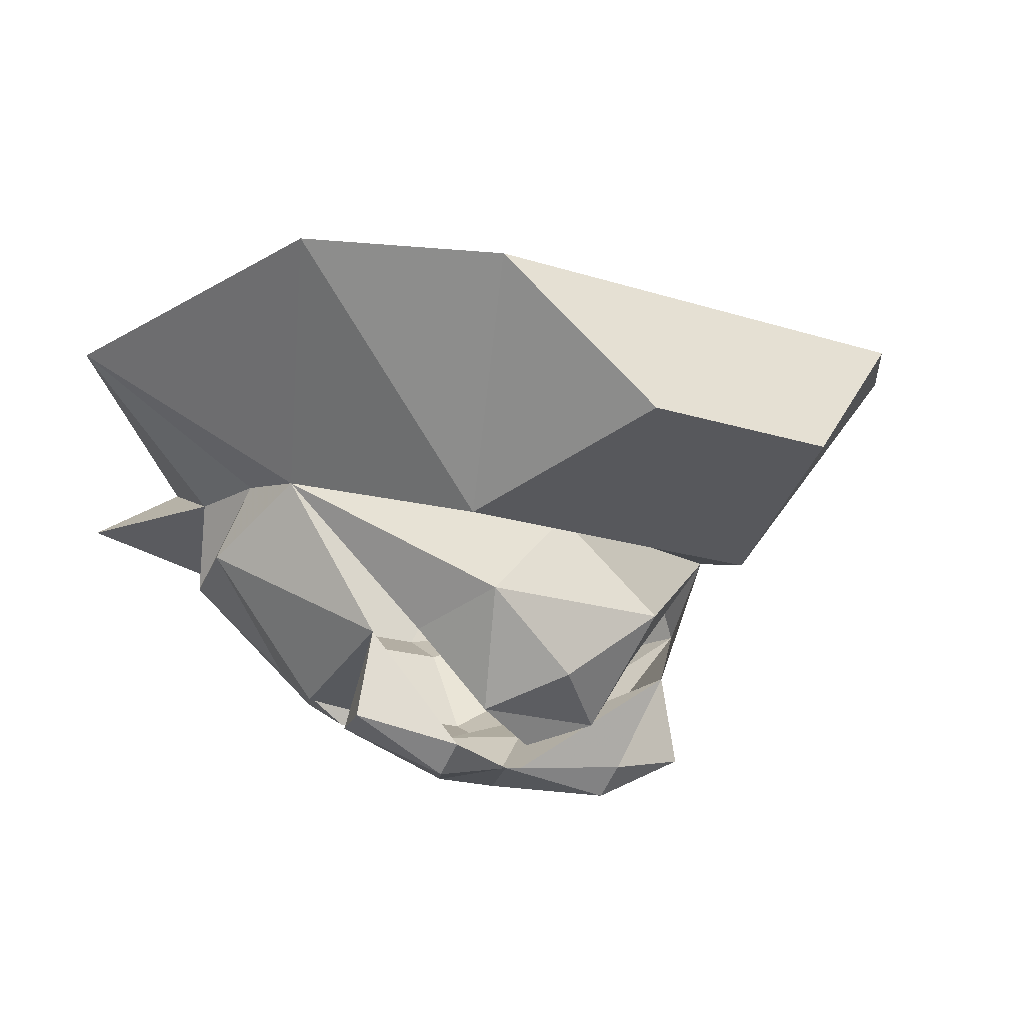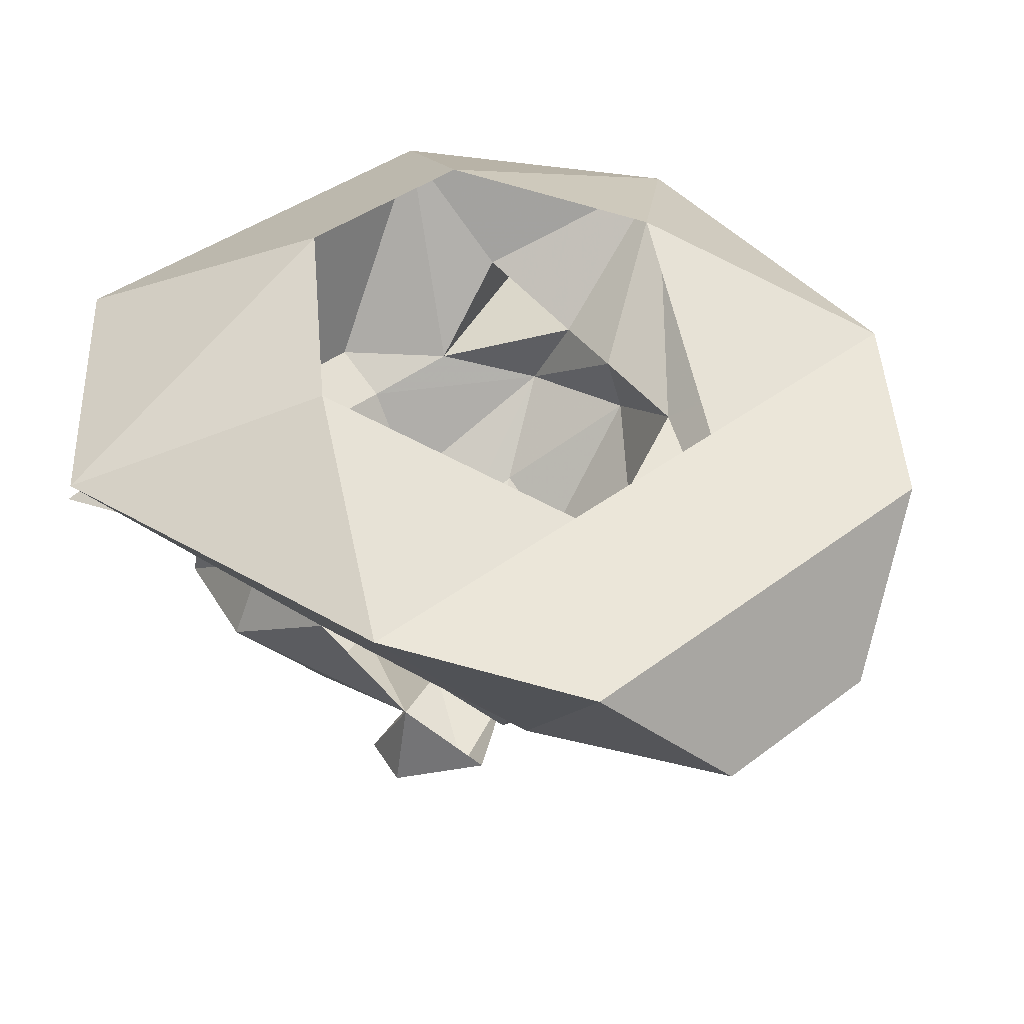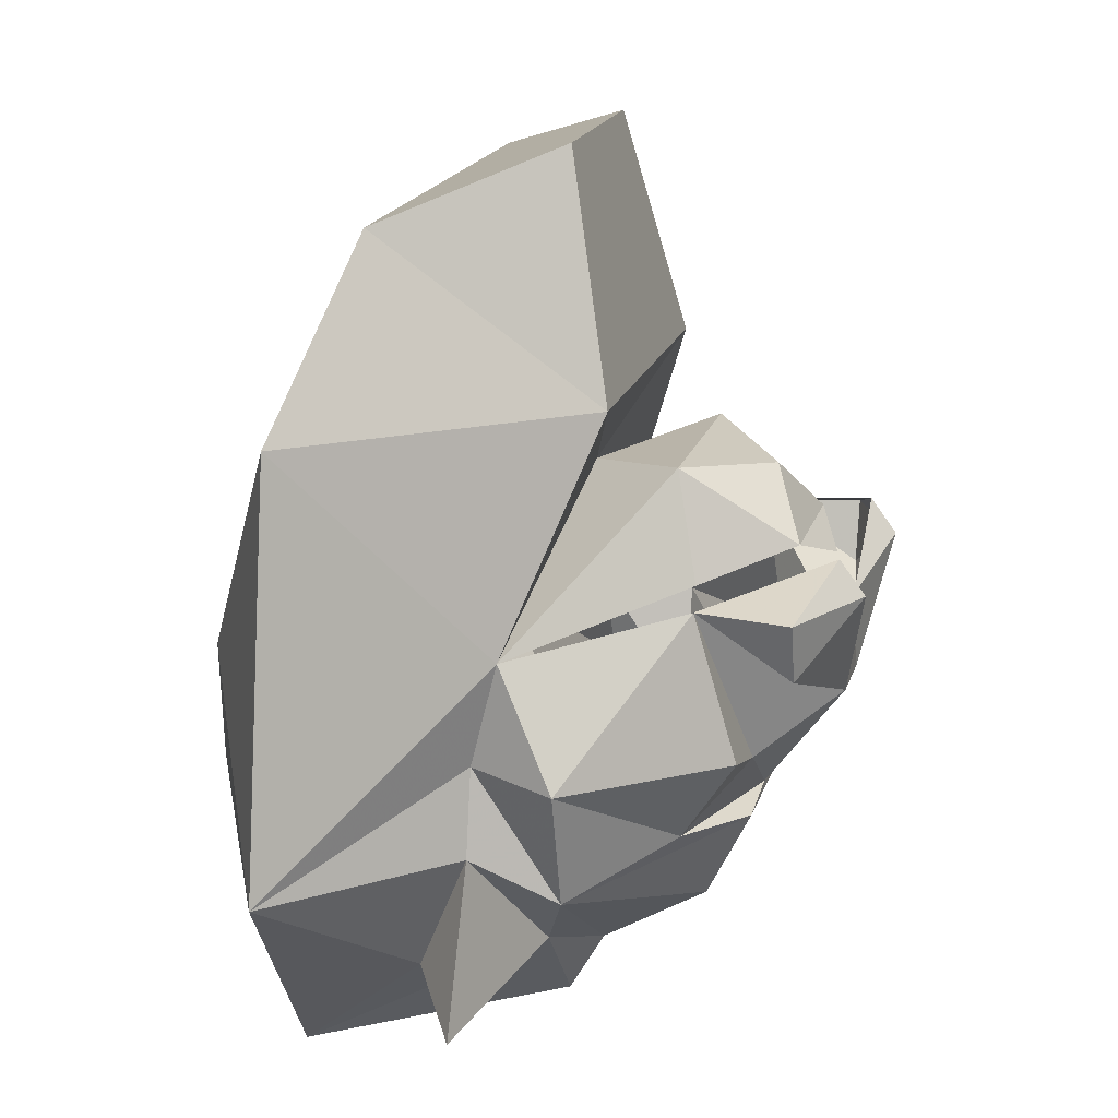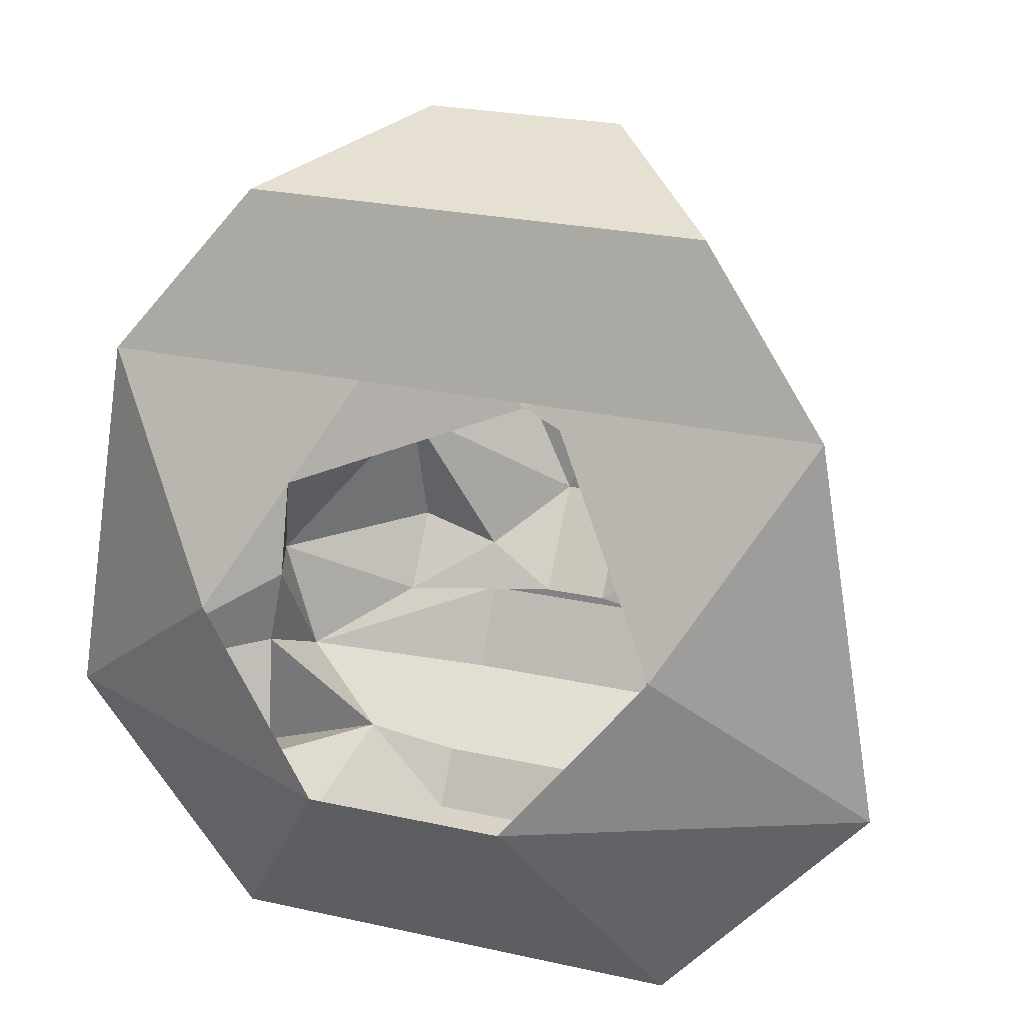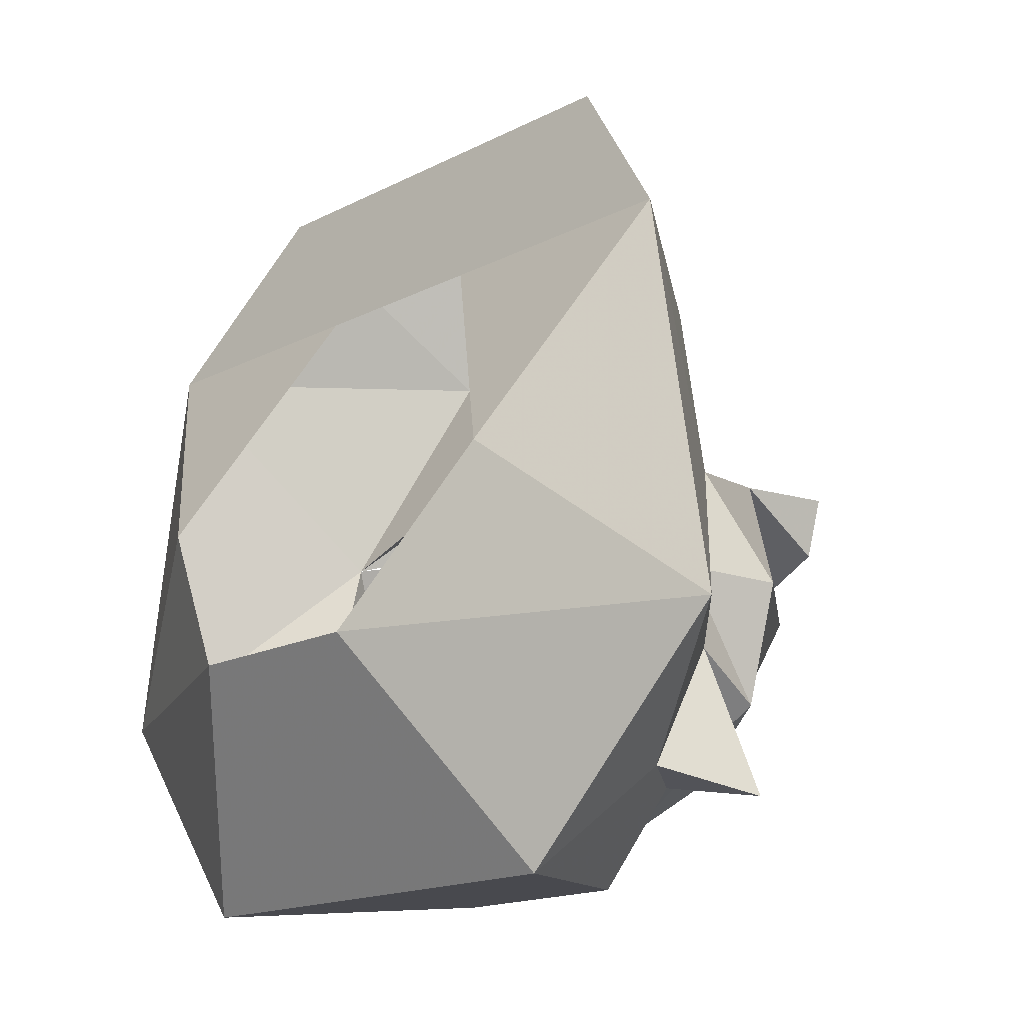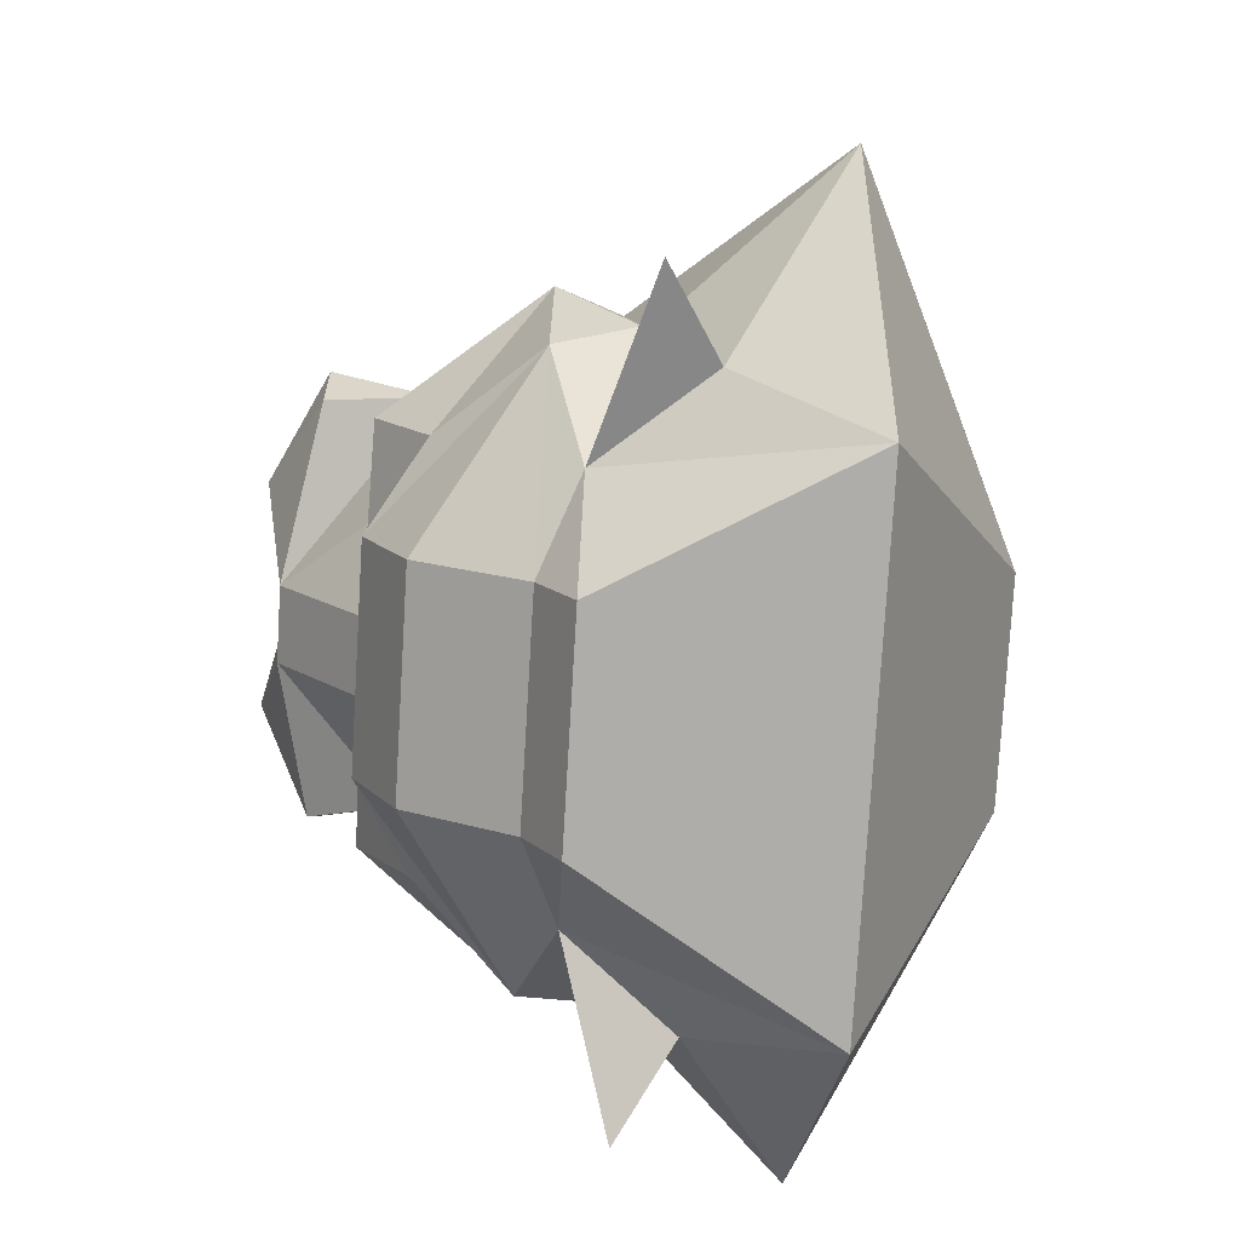
<metadata>
{"format":"obj","ext":"obj","renderer":"f3d","projection":"perspective","resolution":1024,"background":"white","views":[{"elev":-19.0,"azim":148.3,"up":"+Z"},{"elev":39.0,"azim":136.2,"up":"+Z"},{"elev":17.9,"azim":104.5,"up":"+Y"},{"elev":24.6,"azim":20.2,"up":"+Y"},{"elev":-15.8,"azim":47.4,"up":"+Y"},{"elev":-77.8,"azim":-93.4,"up":"+Y"}]}
</metadata>
<code>
o unused/3872
v -12 -45 -22
v 12 -45 -22
v 28 -47 5
v -28 -47 5
v -22 -34 -22
v -12 -38 -26
v 12 -38 -26
v 22 -34 -22
v 32 -34 -10
v 52 -20 2
v 12 -20 20
v -12 -20 20
v -52 -20 2
v -32 -34 -10
v -42 -38 -16
v -34 -20 -16
v -32 -25 -26
v -12 -31 -38
v 12 -31 -38
v 32 -25 -26
v 34 -20 -16
v 42 -38 -16
v 32 -10 -16
v 32 2 -19
v 44 27 2
v 28 0 14
v 20 27 -28
v -20 27 -28
v -12 54 -22
v 12 54 -22
v 28 47 -4
v 0 16 -22
v -32 2 -19
v -44 27 2
v -28 47 -4
v -12 27 2
v 12 27 2
v -32 -10 -16
v -28 0 14
v -22 -1 -49
v -22 6 -38
v -24 6 -49
v -12 6 -55
v -4 -8 -52
v -12 -14 -43
v -22 -11 -43
v -36 -11 -26
v -12 10 -52
v 0 2 -52
v 4 -8 -52
v 0 -20 -43
v -4 -20 -43
v -22 -20 -37
v -12 -21 -43
v 12 -21 -43
v 22 -20 -37
v 36 -11 -26
v 24 6 -49
v 22 -1 -49
v 12 6 -55
v 12 10 -52
v 22 6 -38
v 4 -20 -43
v 12 -14 -43
v 22 -11 -43
v 12 19 -34
v -12 19 -34
v 16 7 -37
v 8 10 -47
v 0 17 -43
v -8 10 -47
v -16 7 -37
v 0 7 -50
f 1 2 3
f 1 3 4
f 1 4 5
f 1 5 6
f 1 6 2
f 2 6 7
f 2 7 8
f 2 8 3
f 3 8 9
f 3 9 10
f 3 10 11
f 3 11 4
f 4 11 12
f 4 12 13
f 4 13 14
f 4 14 5
f 5 14 15
f 5 15 16
f 5 16 17
f 5 17 6
f 6 17 18
f 6 18 7
f 7 18 19
f 7 19 20
f 7 20 8
f 8 20 21
f 8 21 22
f 8 22 9
f 9 22 21
f 9 21 10
f 10 21 23
f 10 23 24
f 10 24 25
f 10 25 26
f 10 26 11
f 27 28 29
f 27 29 30
f 27 30 31
f 27 31 25
f 27 25 24
f 27 24 32
f 27 32 28
f 28 32 33
f 28 33 34
f 28 34 35
f 28 35 29
f 29 35 30
f 30 35 31
f 31 35 36
f 31 36 37
f 31 37 25
f 25 37 26
f 13 34 33
f 13 33 38
f 13 38 16
f 13 16 14
f 14 16 15
f 34 13 39
f 34 39 36
f 34 36 35
f 12 39 13
f 40 41 42
f 40 42 43
f 40 43 44
f 40 44 41
f 41 44 45
f 41 45 46
f 41 46 47
f 41 47 33
f 33 47 38
f 38 47 17
f 38 17 16
f 48 42 41
f 42 48 43
f 43 48 49
f 43 49 44
f 44 49 50
f 44 50 51
f 44 51 52
f 44 52 45
f 45 52 53
f 45 53 46
f 46 53 47
f 47 53 17
f 17 53 54
f 17 54 18
f 18 54 19
f 19 54 55
f 19 55 20
f 20 55 56
f 20 56 57
f 20 57 23
f 20 23 21
f 58 59 60
f 58 60 61
f 58 61 62
f 58 62 59
f 59 62 50
f 59 50 60
f 60 50 49
f 60 49 61
f 56 55 63
f 56 63 64
f 56 64 65
f 56 65 57
f 57 65 62
f 57 62 24
f 57 24 23
f 52 54 53
f 54 52 51
f 54 51 55
f 55 51 63
f 63 51 50
f 63 50 64
f 64 50 62
f 64 62 65
f 66 67 32
f 66 32 24
f 66 24 68
f 66 68 69
f 66 69 70
f 66 70 67
f 67 70 71
f 67 71 72
f 67 72 33
f 67 33 32
f 70 69 71
f 71 69 73

</code>
